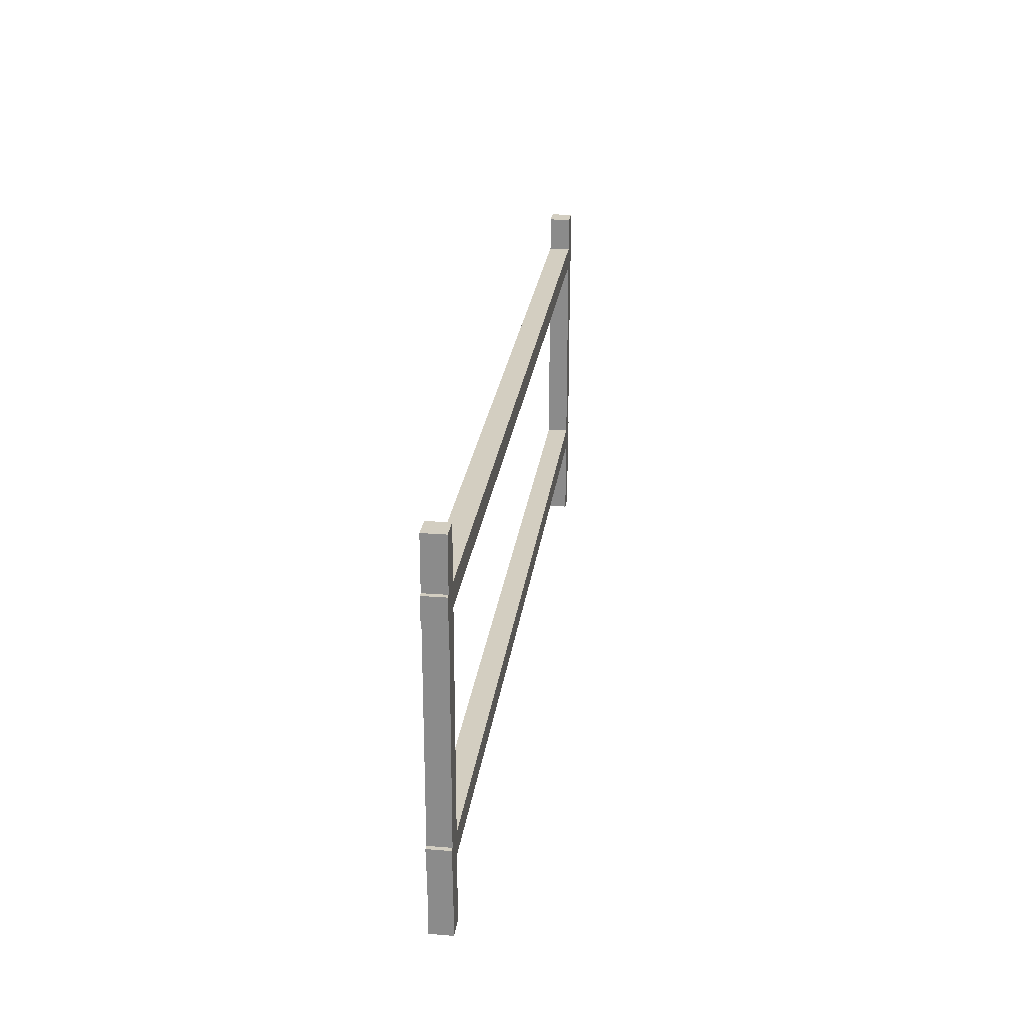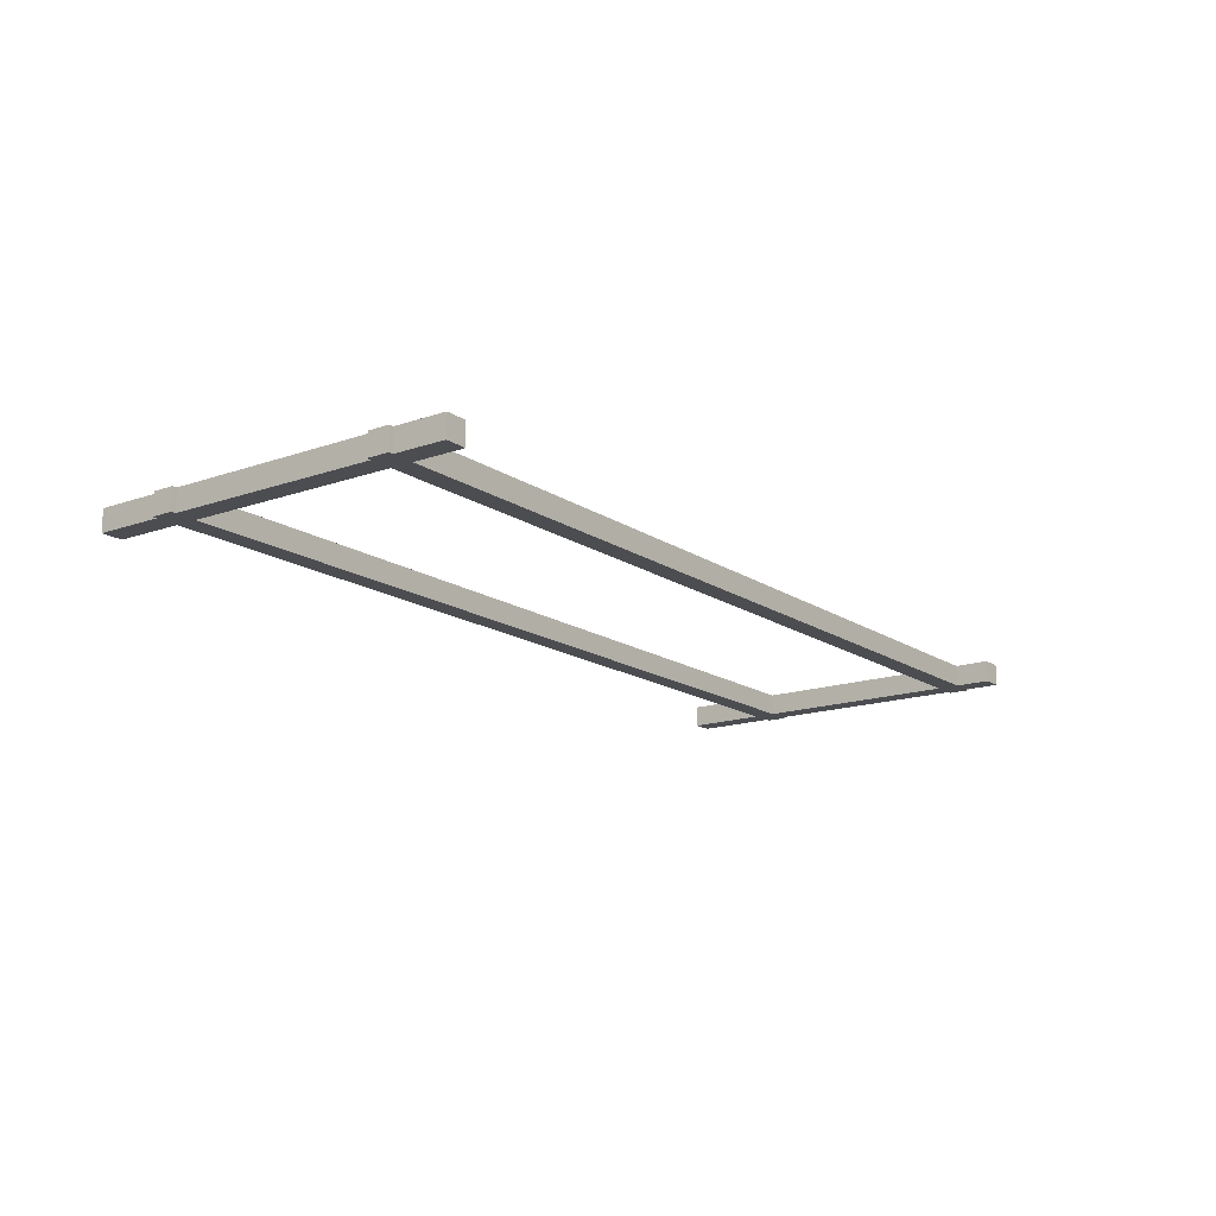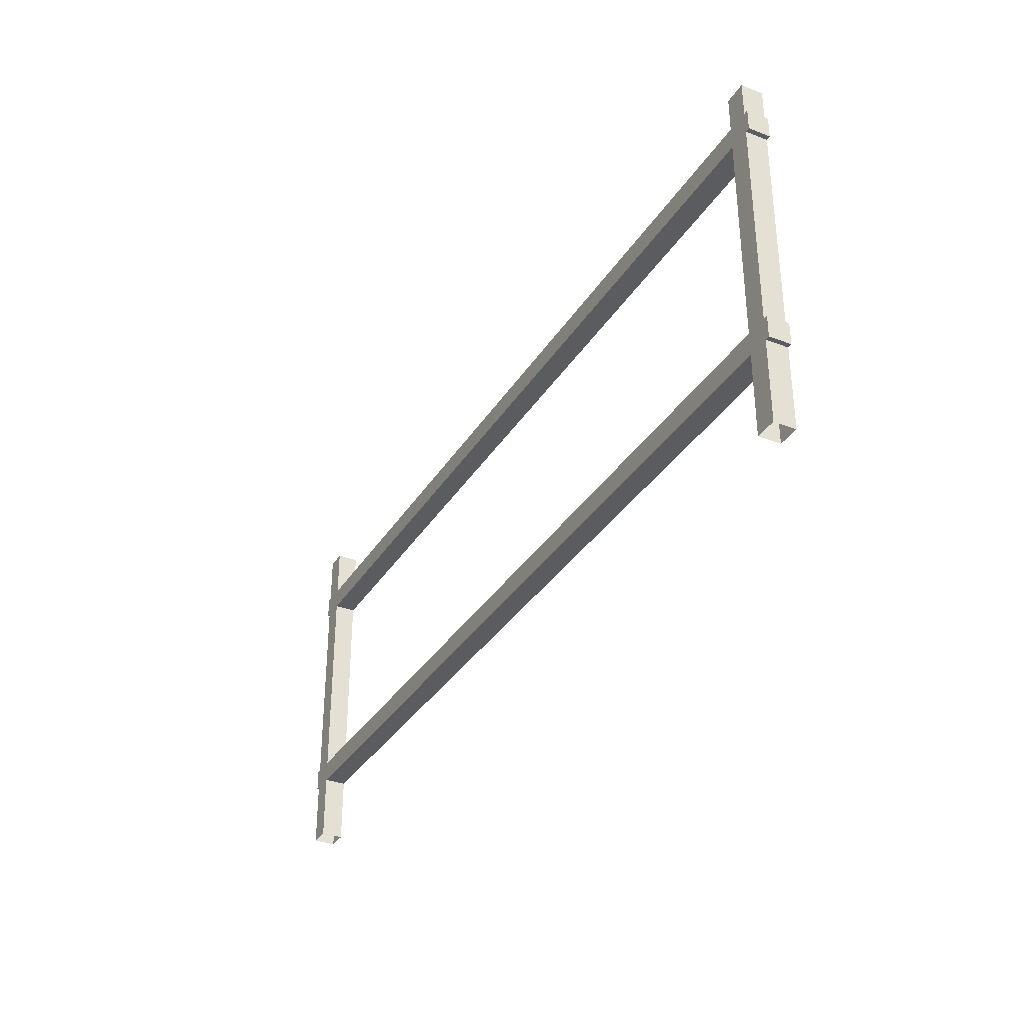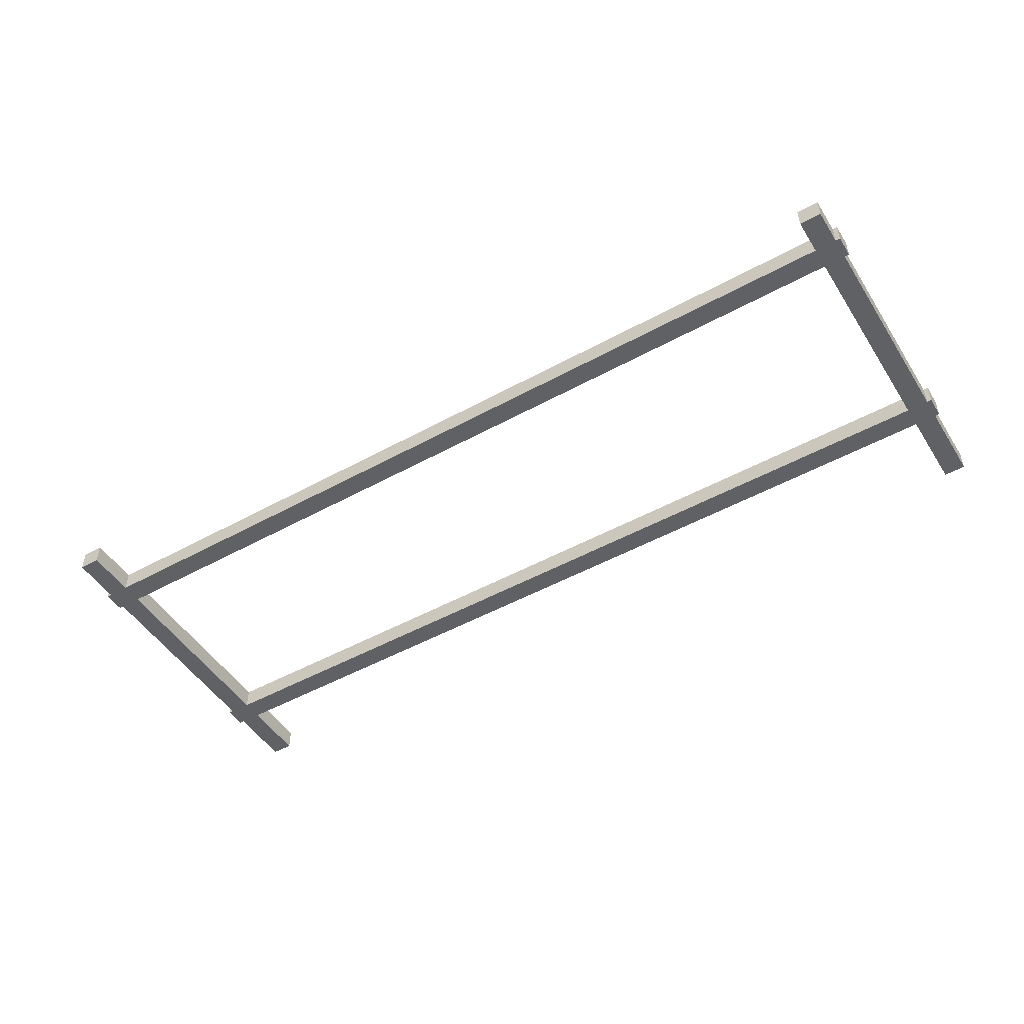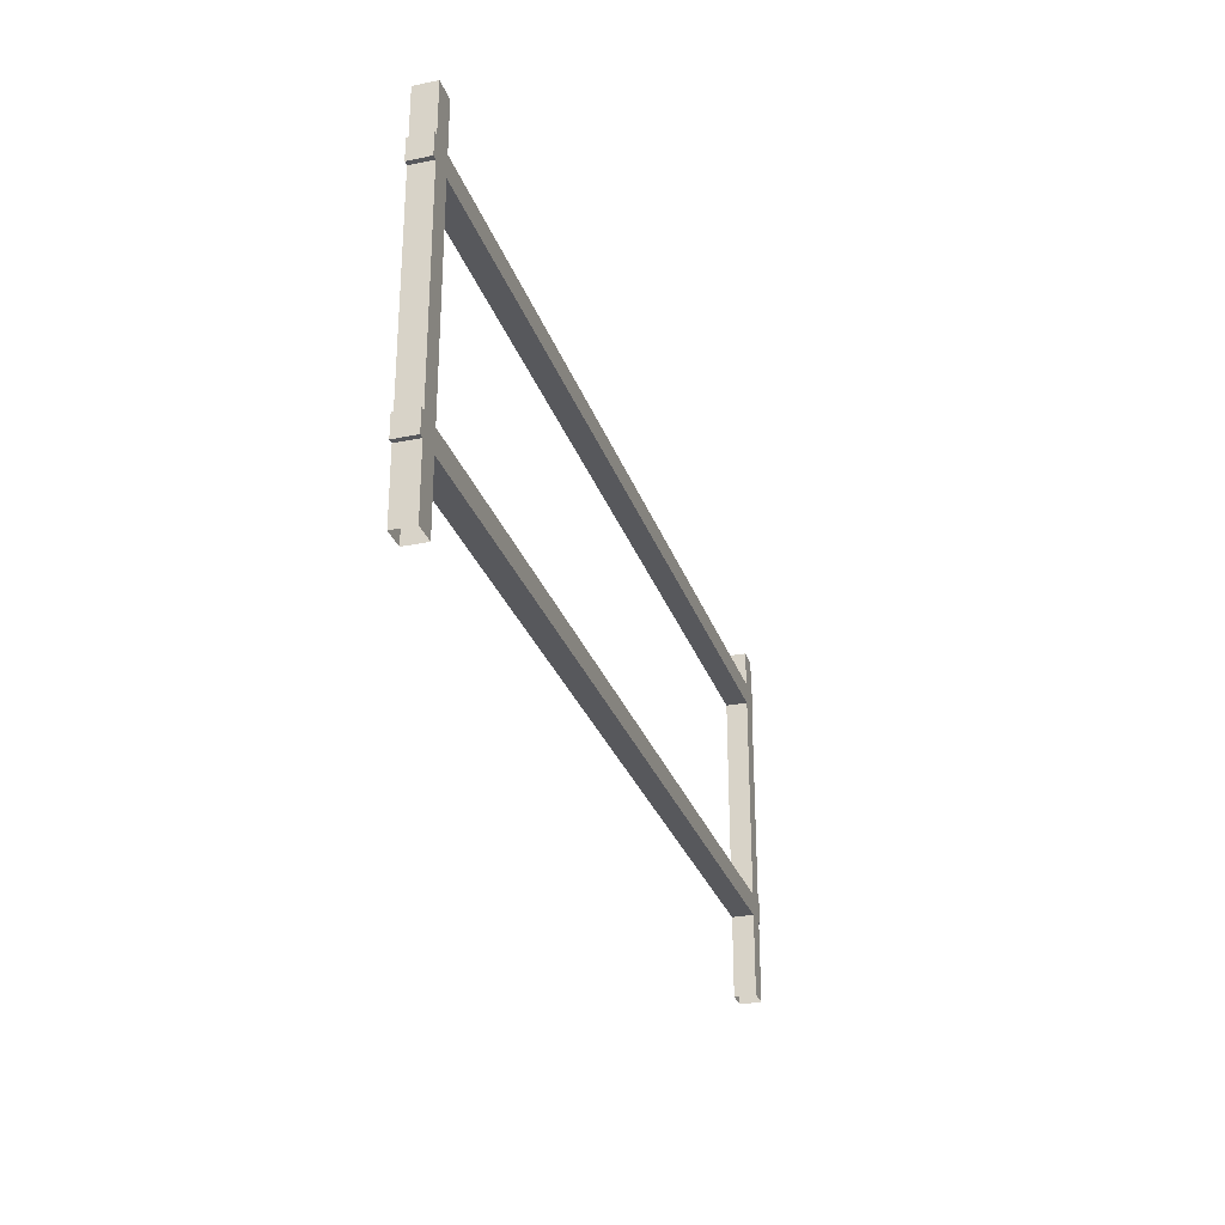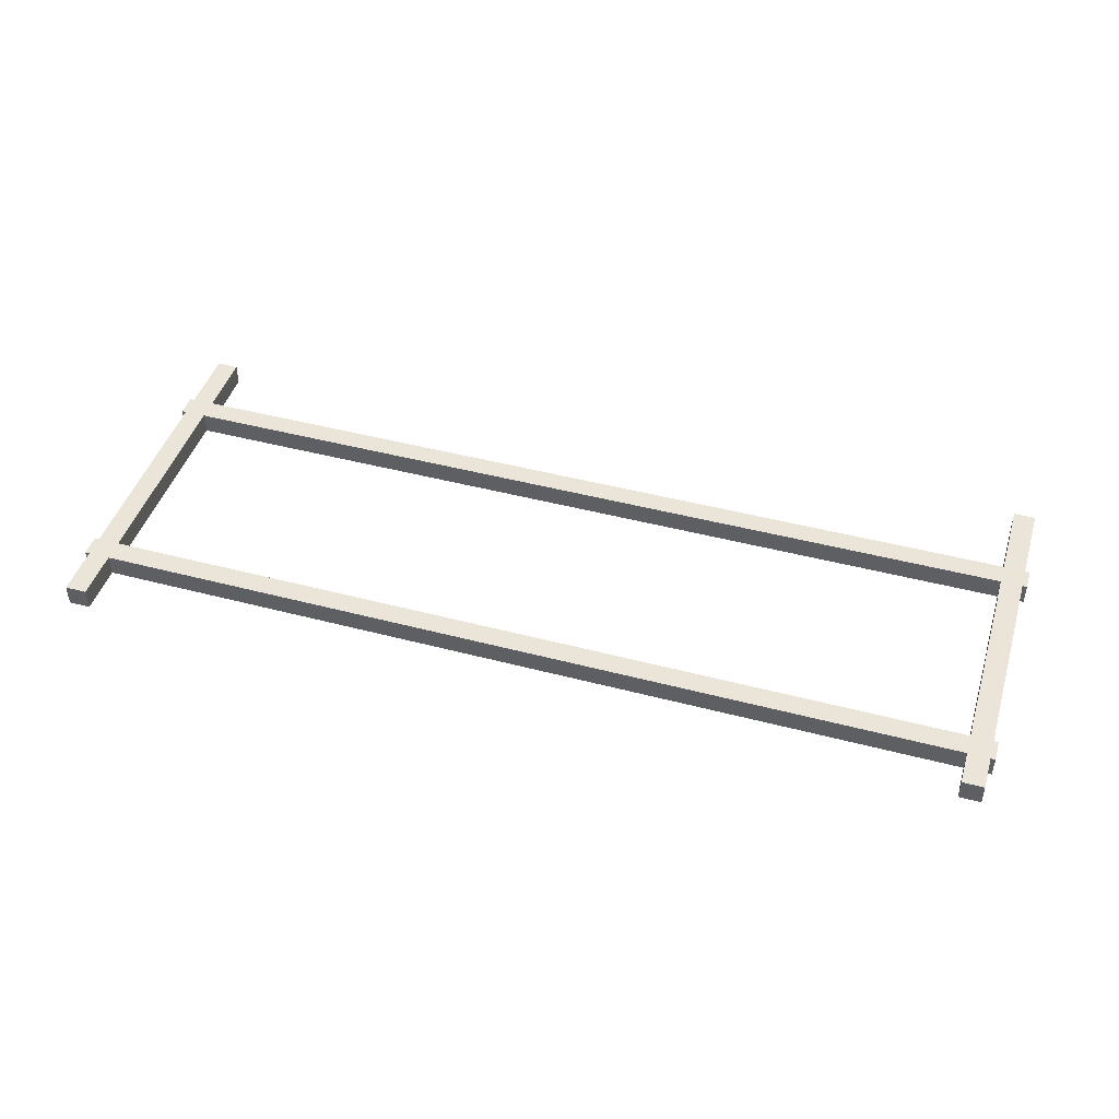
<metadata>
{"format":"obj","ext":"obj","renderer":"f3d","projection":"perspective","resolution":1024,"background":"white","views":[{"elev":24.9,"azim":97.4,"up":"+Y"},{"elev":-15.7,"azim":126.3,"up":"+Z"},{"elev":-34.0,"azim":-117.6,"up":"+Y"},{"elev":-49.3,"azim":-148.6,"up":"+Z"},{"elev":-28.6,"azim":107.0,"up":"+Y"},{"elev":45.0,"azim":-163.0,"up":"+Z"}]}
</metadata>
<code>
o Cube
v 3 2.13 -0.07
v 3 1.99 -0.07
v 3 2.13 0.07
v 3 1.99 0.07
v -3 2.13 -0.07
v -3 1.99 -0.07
v -3 2.13 0.07
v -3 1.99 0.07
f 1 5 7 3
f 4 3 7 8
f 8 7 5 6
f 6 2 4 8
f 2 1 3 4
f 6 5 1 2
o Cube.001
v 3 0.63 -0.07
v 3 0.49 -0.07
v 3 0.63 0.07
v 3 0.49 0.07
v -3 0.63 -0.07
v -3 0.49 -0.07
v -3 0.63 0.07
v -3 0.49 0.07
f 9 13 15 11
f 12 11 15 16
f 16 15 13 14
f 14 10 12 16
f 10 9 11 12
f 14 13 9 10
o Cube.002
v -2.97 2.36 -0.07
v -2.83 2.36 -0.07
v -2.97 2.36 0.07
v -2.83 2.36 0.07
v -2.97 -0.03991 -0.07
v -2.83 -0.03991 -0.07
v -2.97 -0.03991 0.07
v -2.83 -0.03991 0.07
f 17 21 23 19
f 20 19 23 24
f 22 18 20 24
f 18 17 19 20
f 22 21 17 18
o Cube.003
v 2.83 2.46 -0.07
v 2.97 2.46 -0.07
v 2.83 2.46 0.07
v 2.97 2.46 0.07
v 2.83 0.06009 -0.07
v 2.97 0.06009 -0.07
v 2.83 0.06009 0.07
v 2.97 0.06009 0.07
f 25 29 31 27
f 28 27 31 32
f 30 26 28 32
f 26 25 27 28
f 30 29 25 26

</code>
